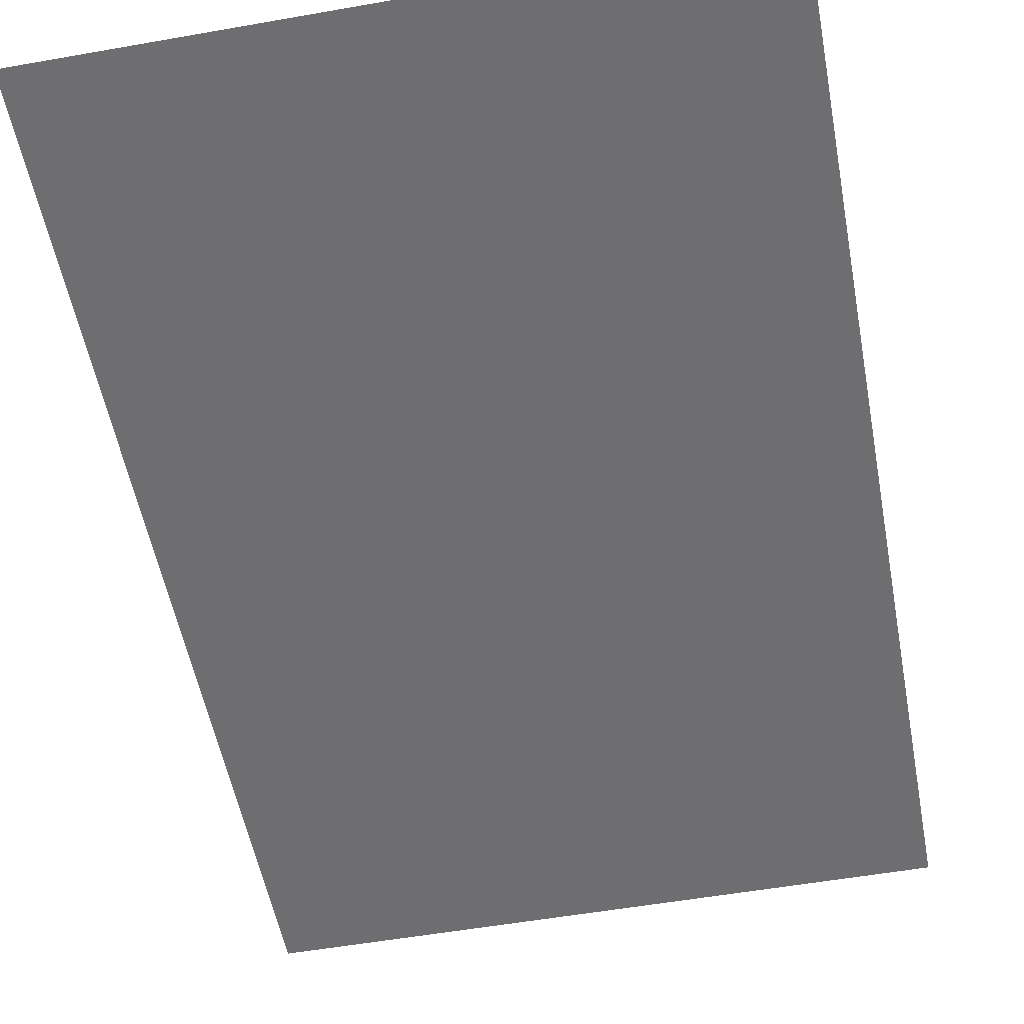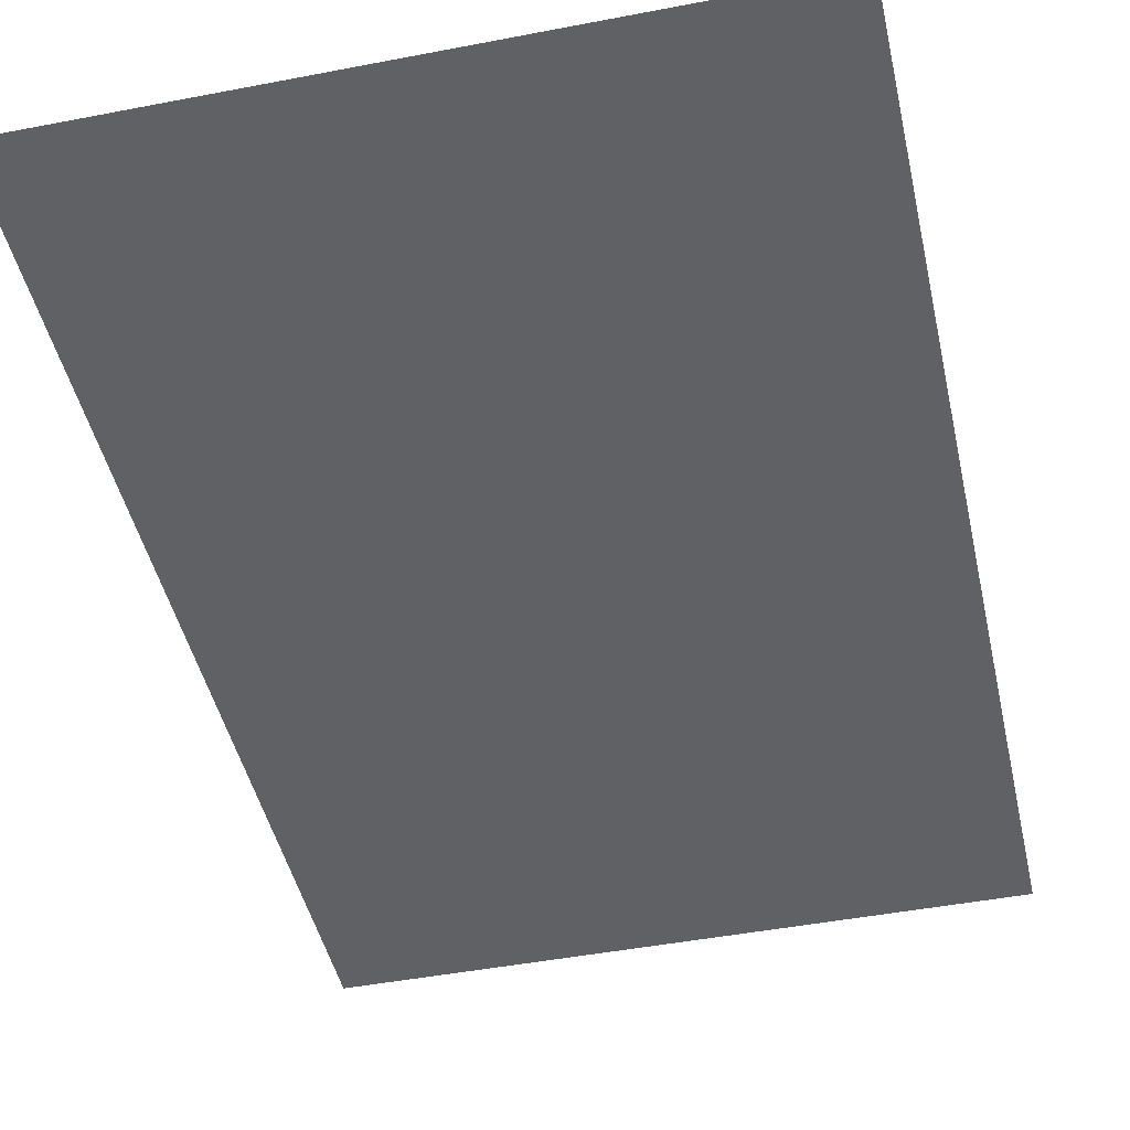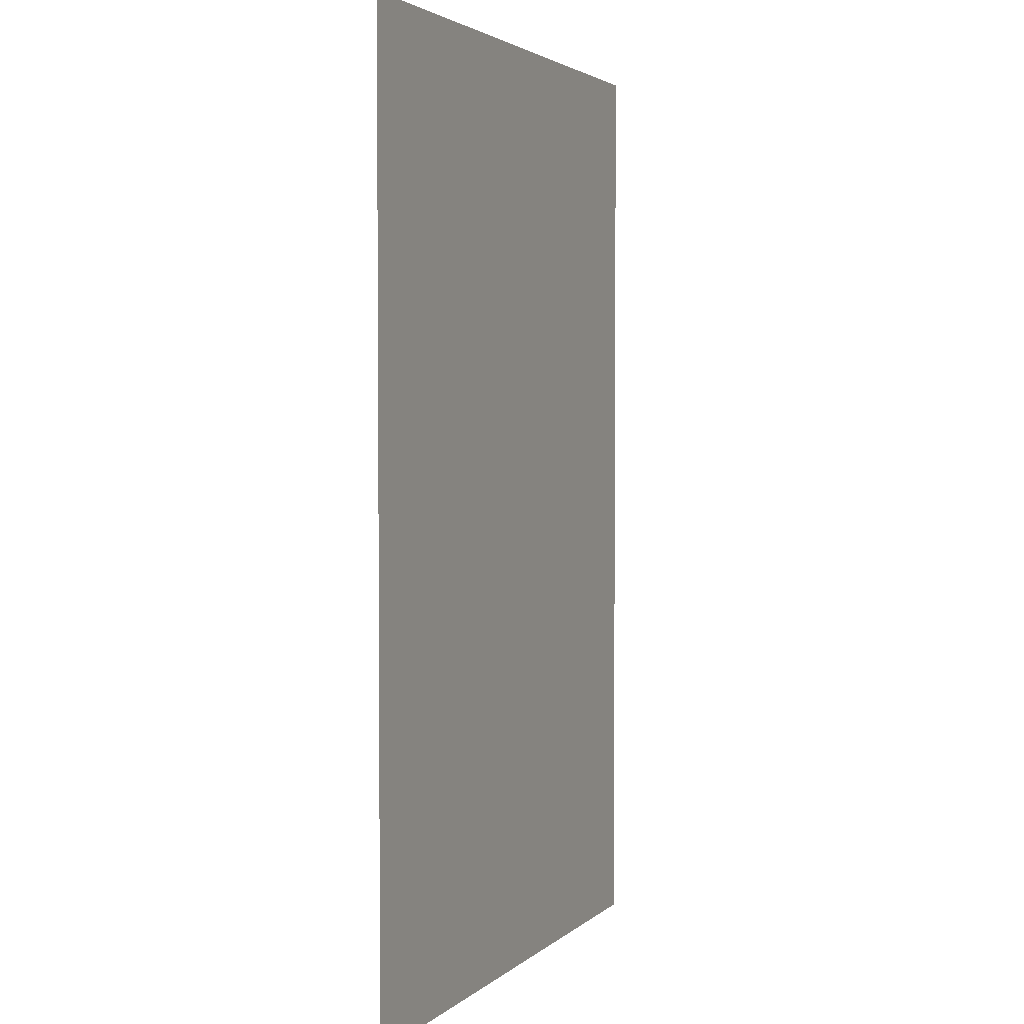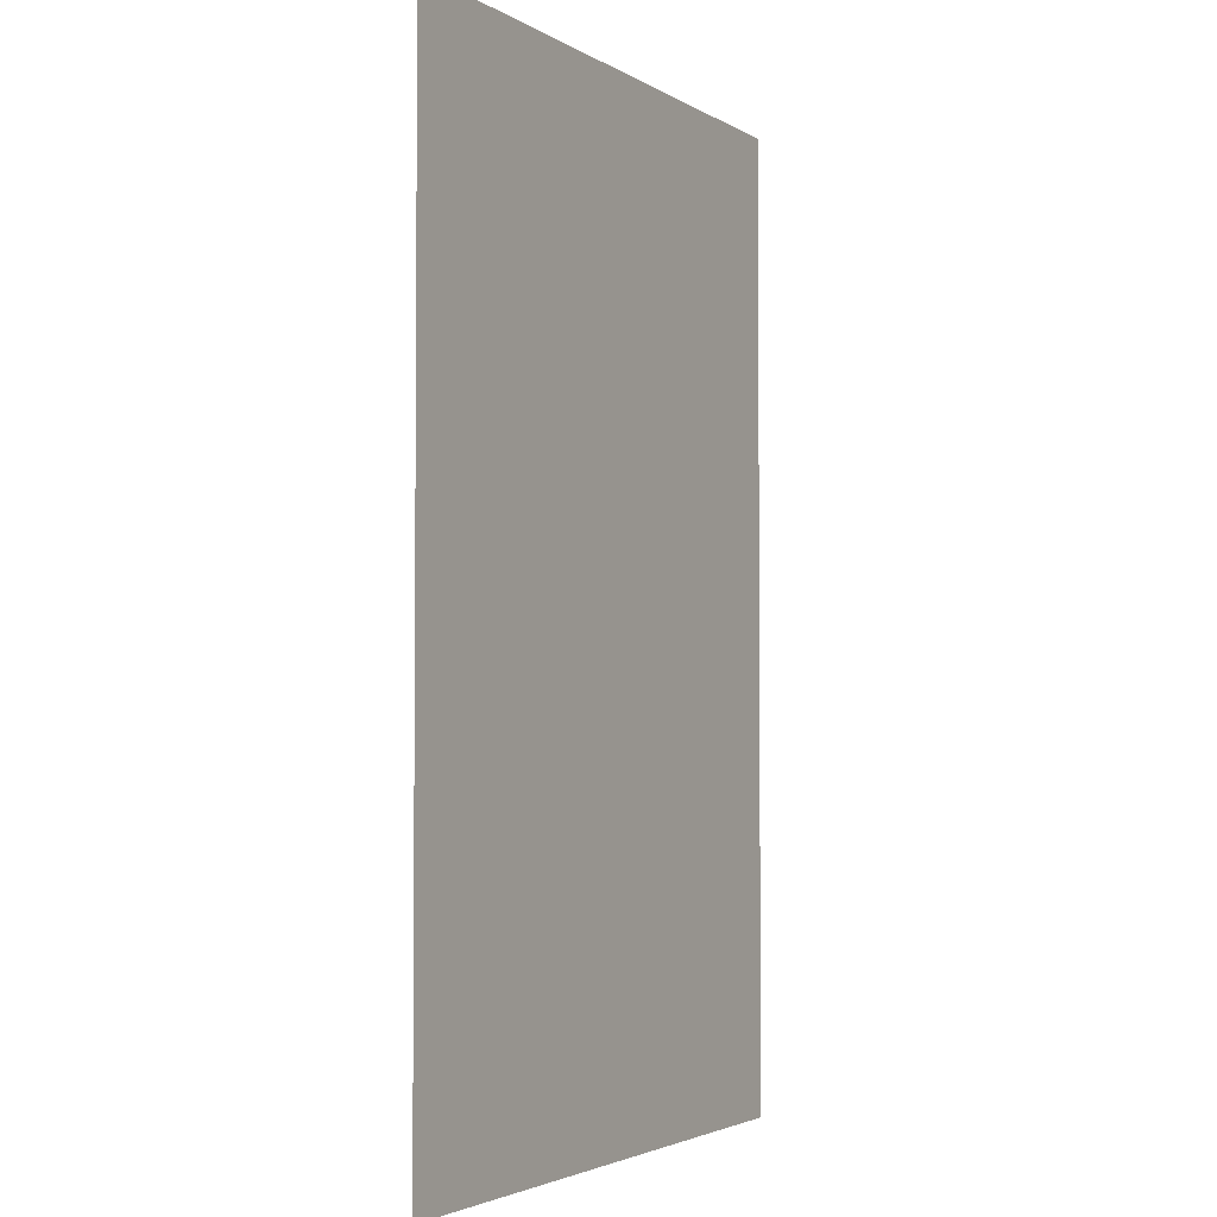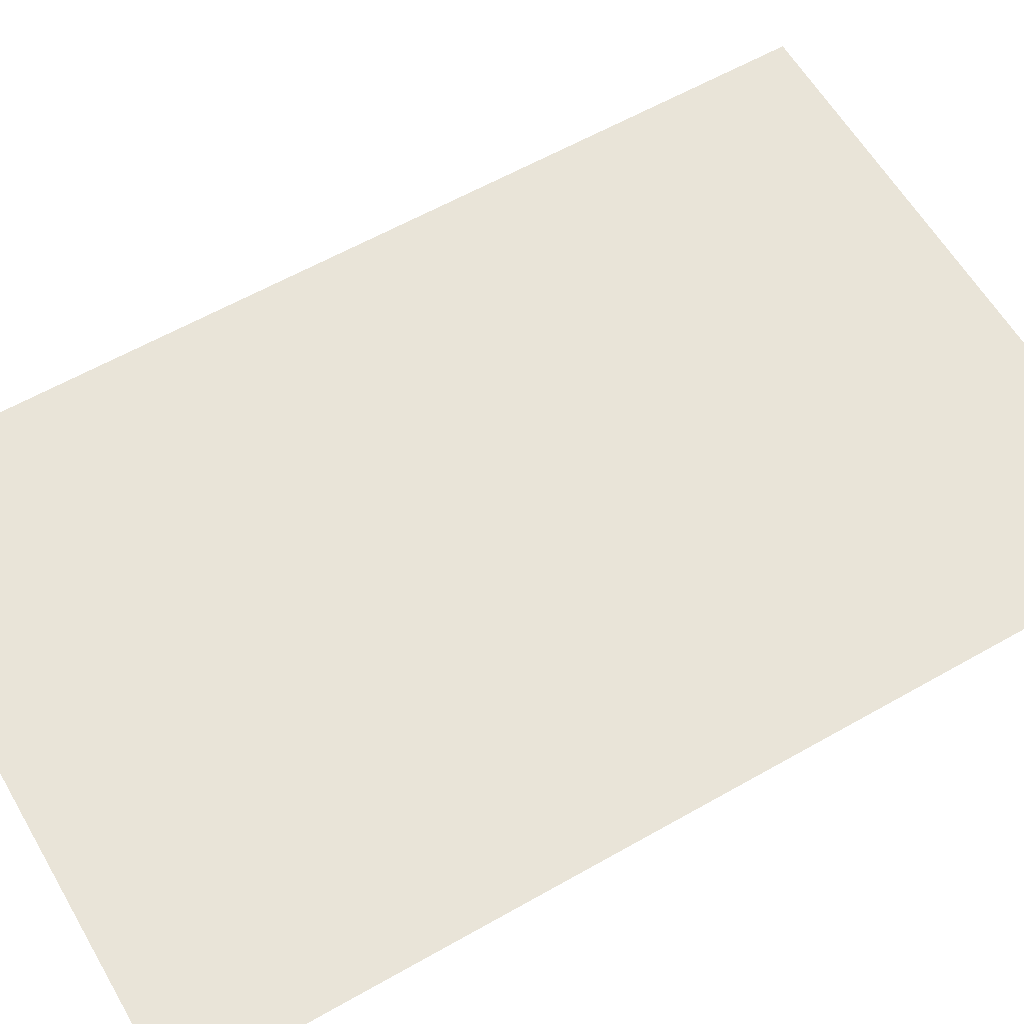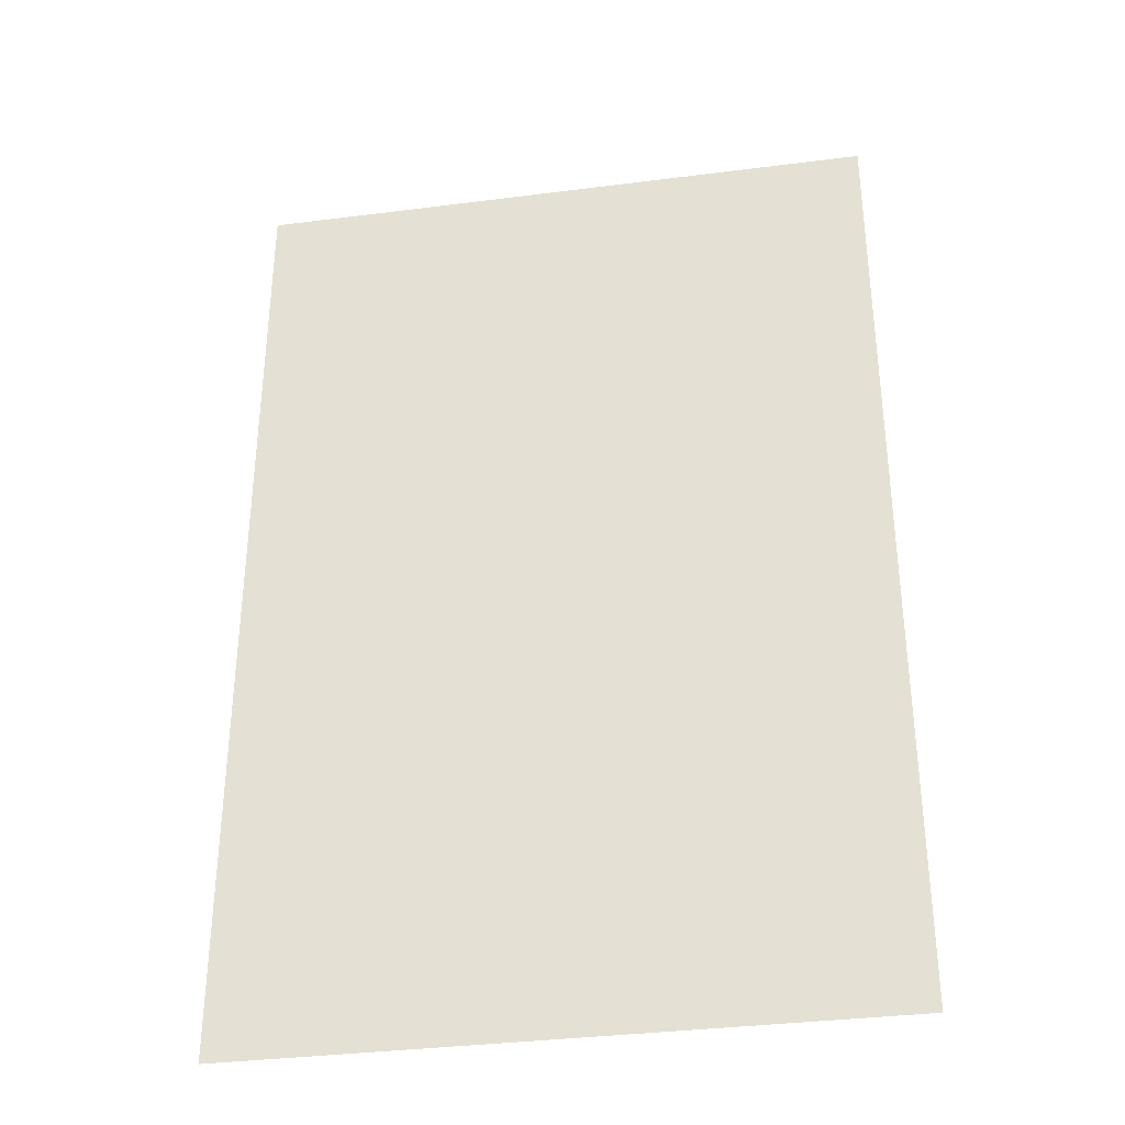
<metadata>
{"format":"obj","ext":"obj","renderer":"f3d","projection":"perspective","resolution":1024,"background":"white","views":[{"elev":-54.4,"azim":10.6,"up":"+Z"},{"elev":-45.7,"azim":-167.5,"up":"+Z"},{"elev":3.0,"azim":112.7,"up":"+Y"},{"elev":-3.0,"azim":118.3,"up":"+Y"},{"elev":60.3,"azim":-120.2,"up":"+Z"},{"elev":-34.9,"azim":-170.3,"up":"+Y"}]}
</metadata>
<code>
o p_p1_seg96_
v -9.632 -14.82 0
v 9.632 -14.82 0
v 9.632 14.82 0
v -9.632 14.82 0
f 3 2 1
f 4 3 1

</code>
